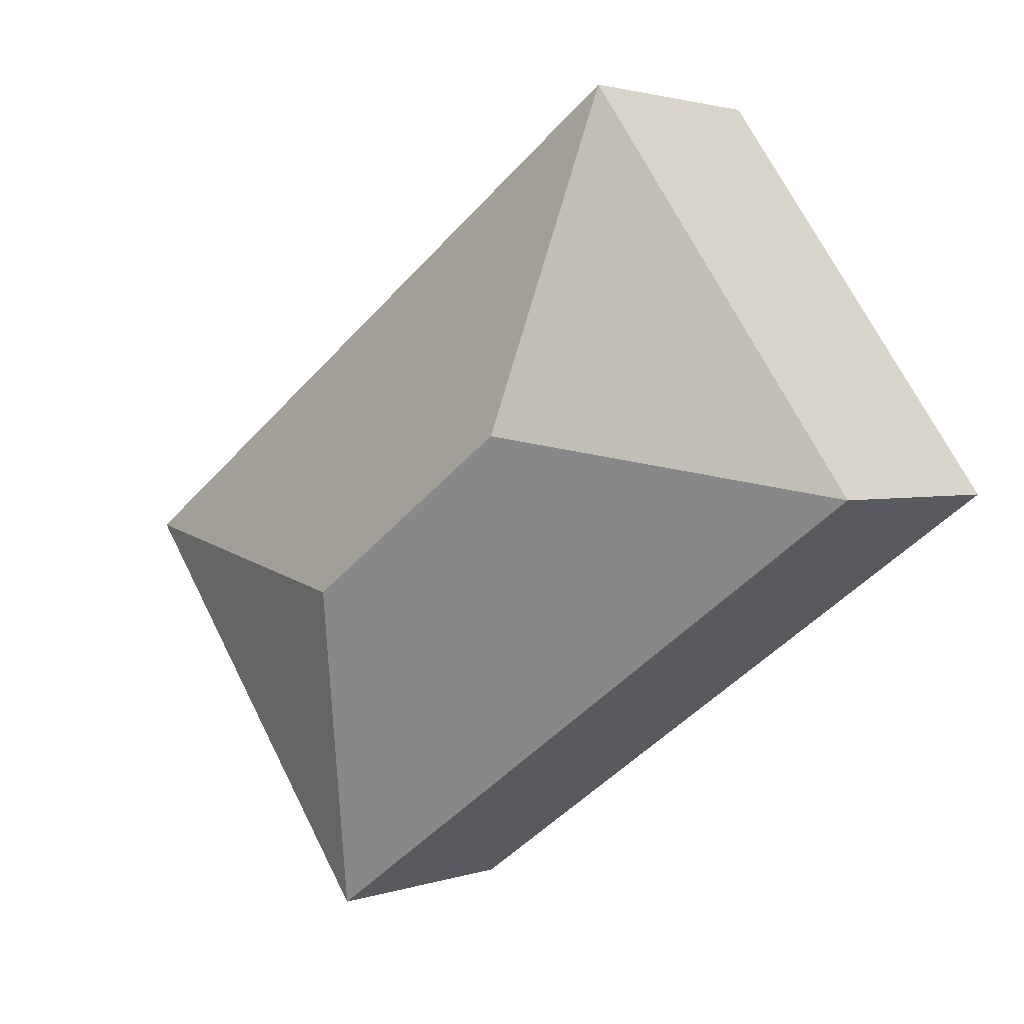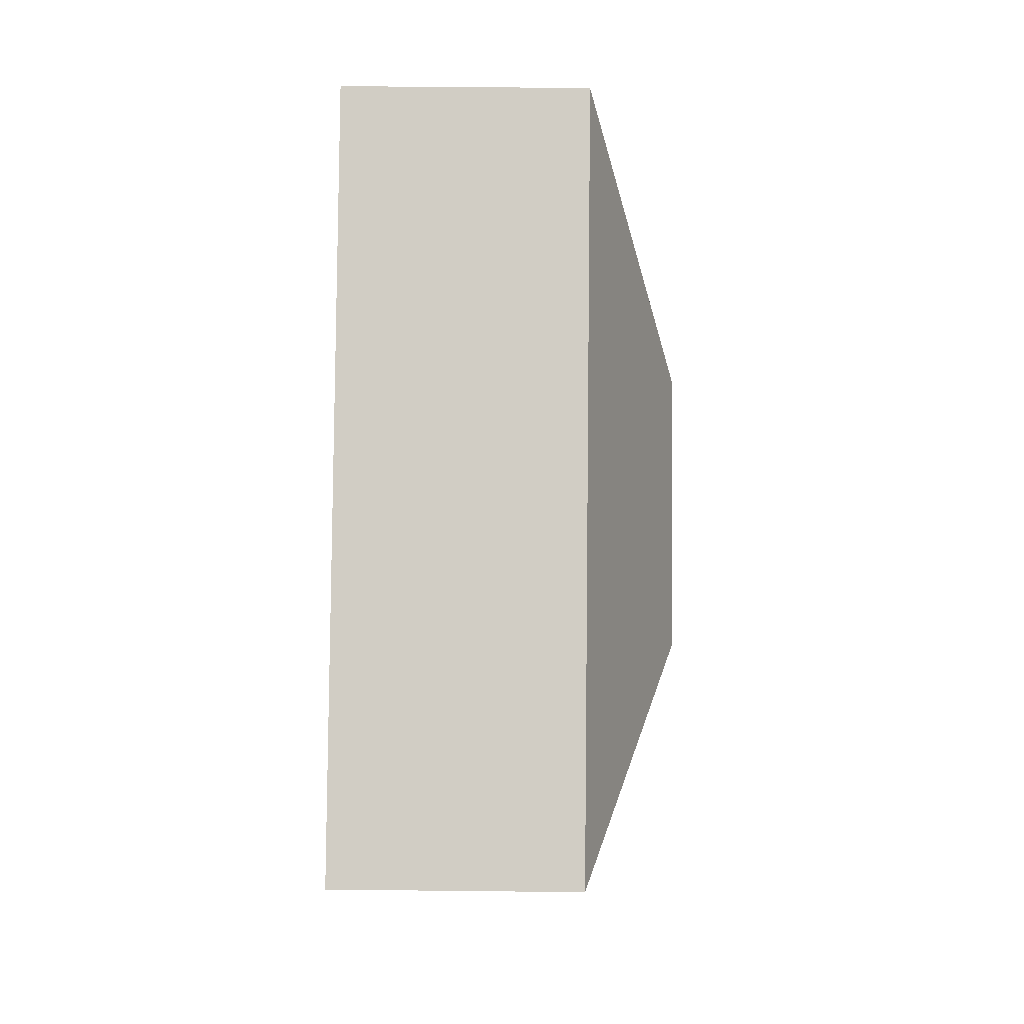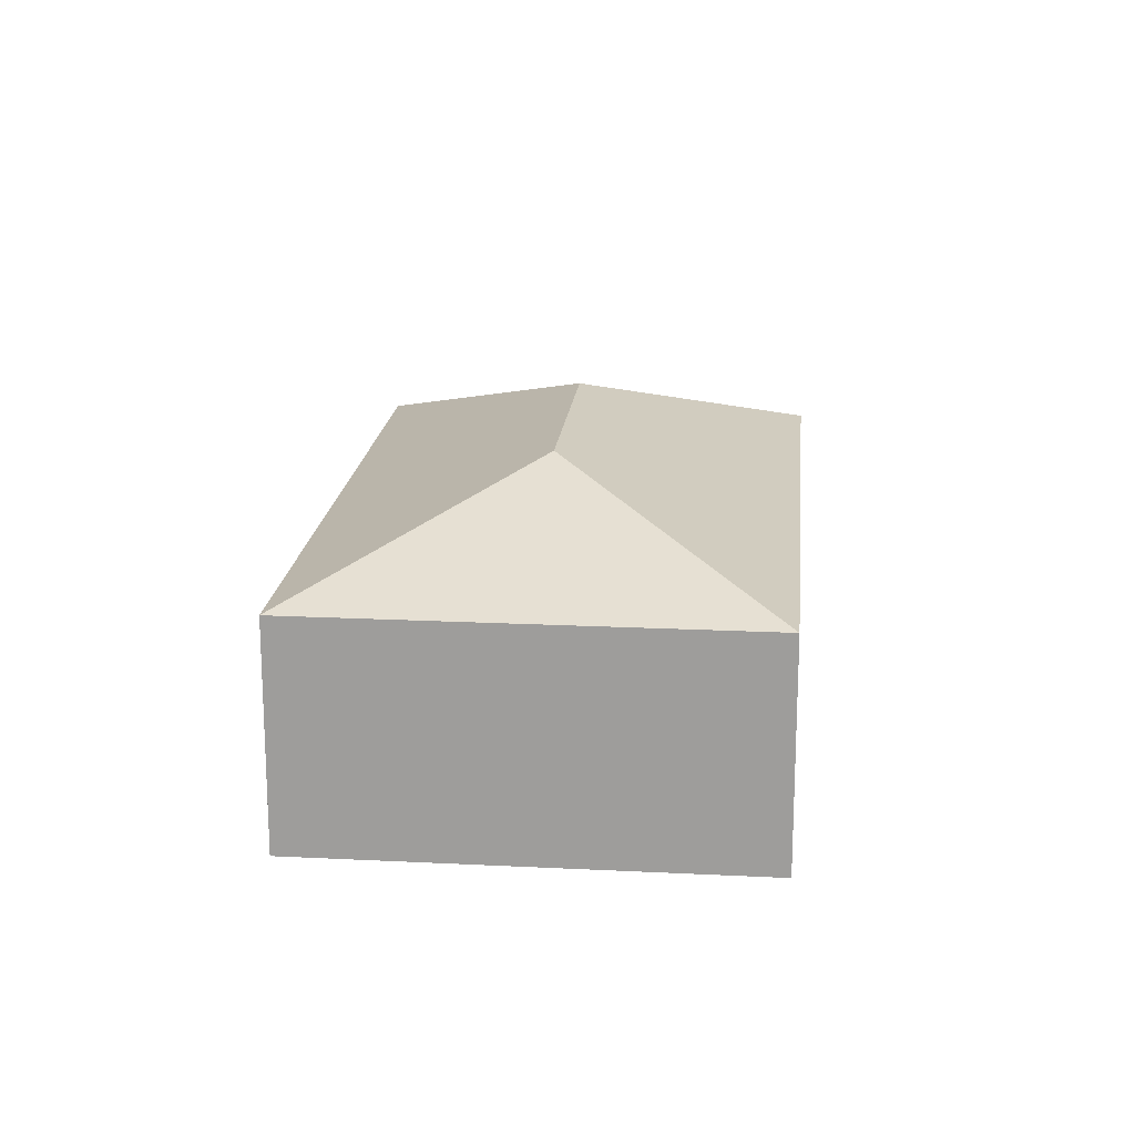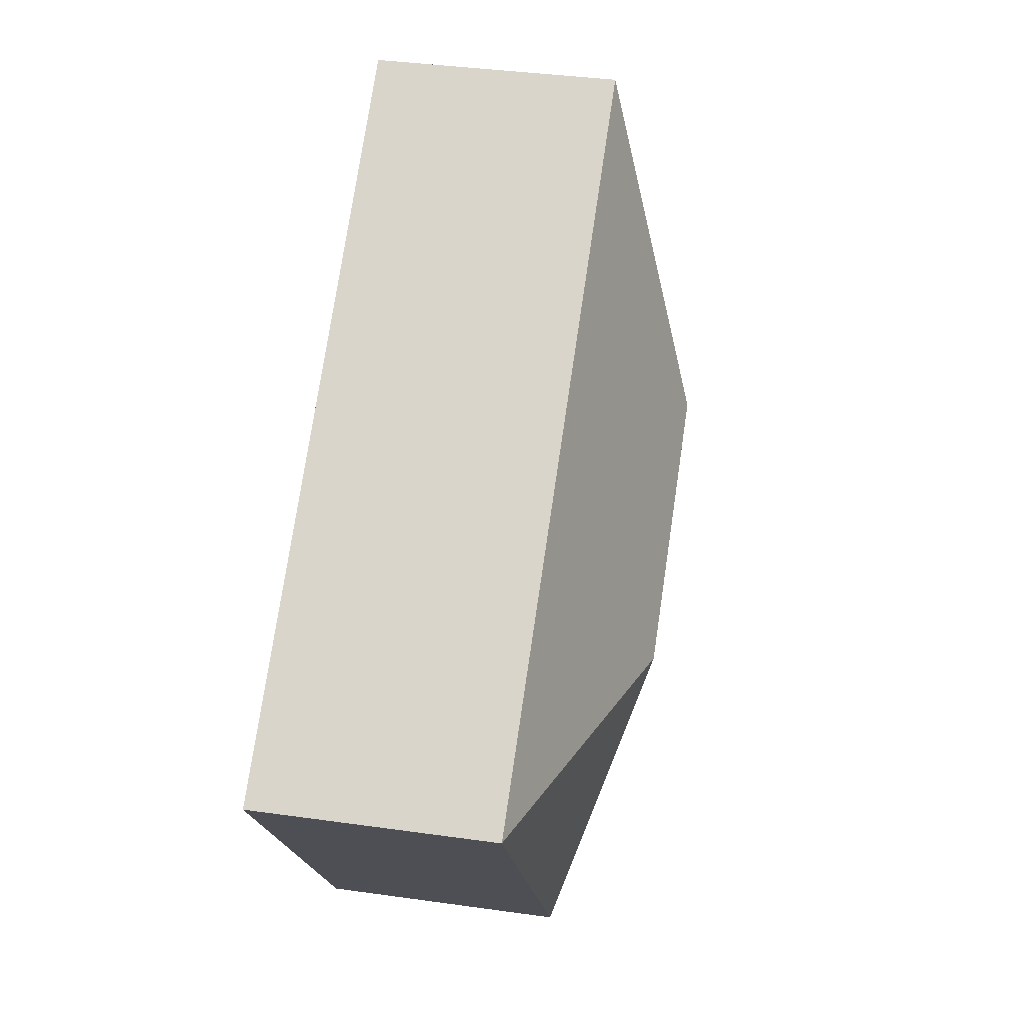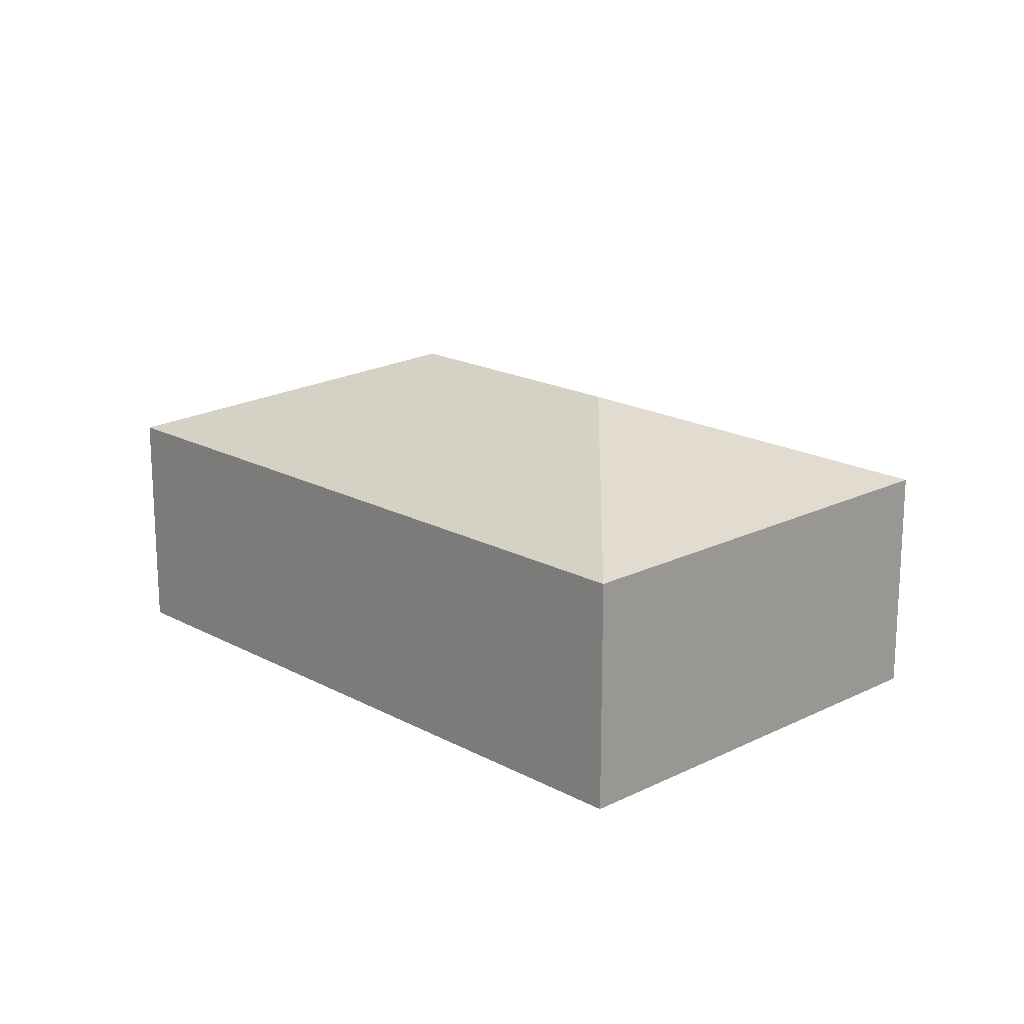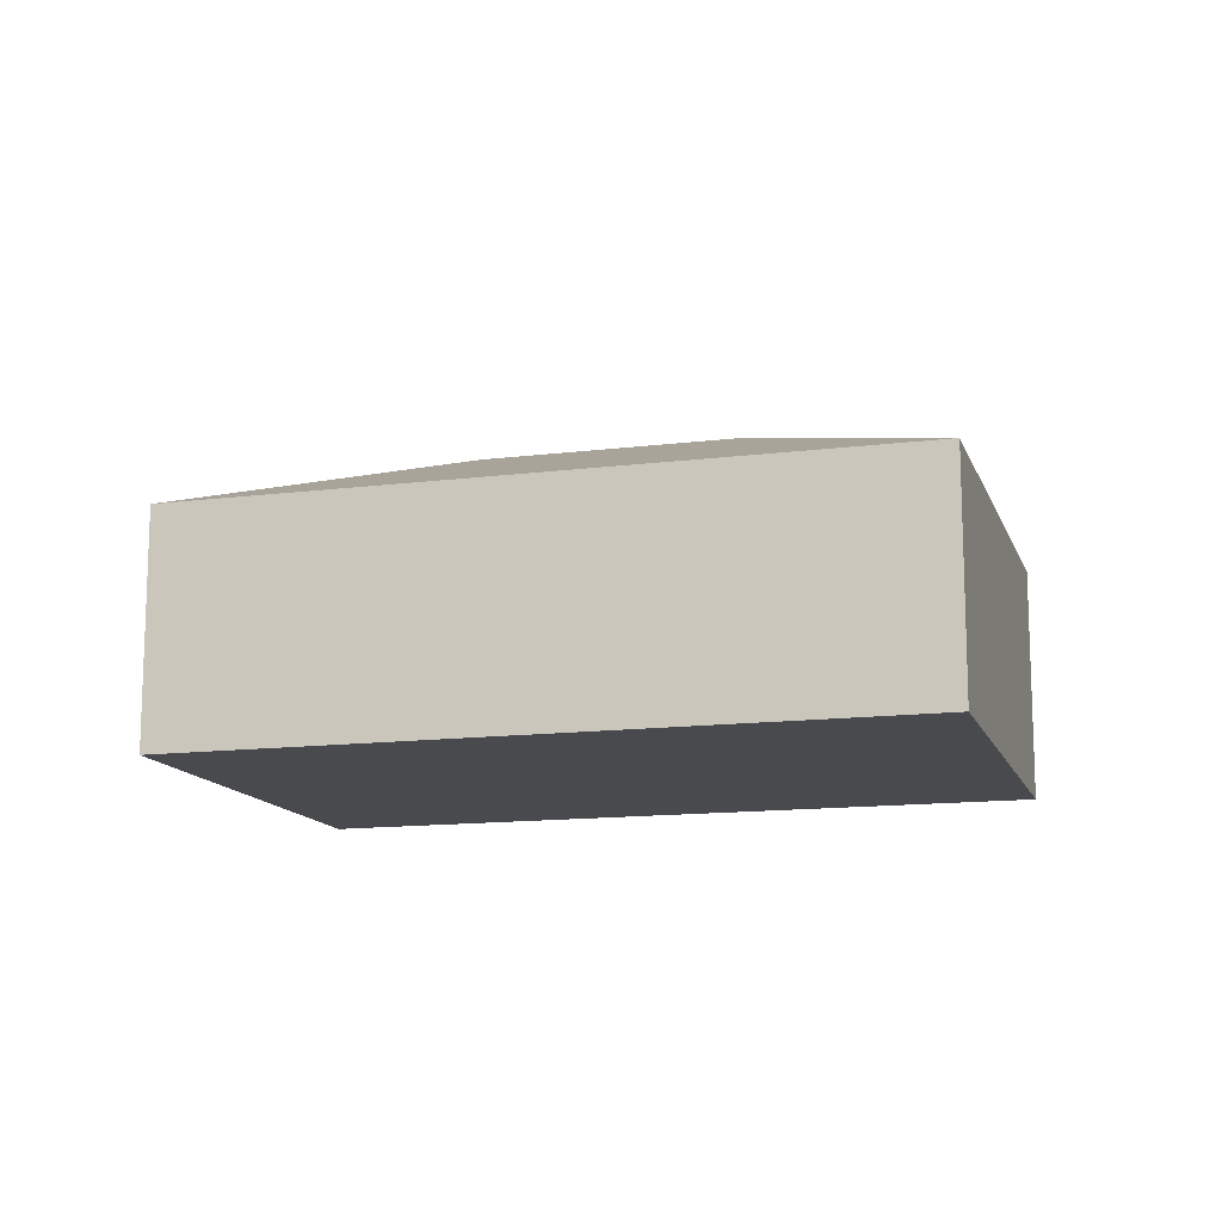
<metadata>
{"format":"obj","ext":"obj","renderer":"f3d","projection":"perspective","resolution":1024,"background":"white","views":[{"elev":2.1,"azim":-140.3,"up":"+Z"},{"elev":47.7,"azim":90.7,"up":"+Z"},{"elev":18.4,"azim":-49.0,"up":"+Y"},{"elev":37.5,"azim":100.3,"up":"+Z"},{"elev":18.2,"azim":81.7,"up":"+Y"},{"elev":-13.3,"azim":-128.6,"up":"+Y"}]}
</metadata>
<code>
v  5.527 3.268 -1.009
v  2.771 2.348 3.887
v  8.856 2.348 -0.451
v  3.329 3.268 0.558
v  0 2.348 1.438e-16
v  6.085 2.348 -4.338
v  4.614 2.348 -3.289
v  6.085 2.656e-16 -4.338
v  4.614 2.014e-16 -3.289
v  0 0 0
v  2.771 -2.38e-16 3.887
v  8.856 2.762e-17 -0.451
g defaultobject
f 1 2 3
f 2 1 4
f 4 5 2
f 1 3 6
f 7 1 6
f 1 7 5
f 1 5 4
f 8 7 6
f 7 8 5
f 5 8 9
f 5 9 10
f 10 2 5
f 2 10 11
f 11 3 2
f 3 11 12
f 12 6 3
f 6 12 8
f 9 11 10
f 11 9 8
f 11 8 12

</code>
